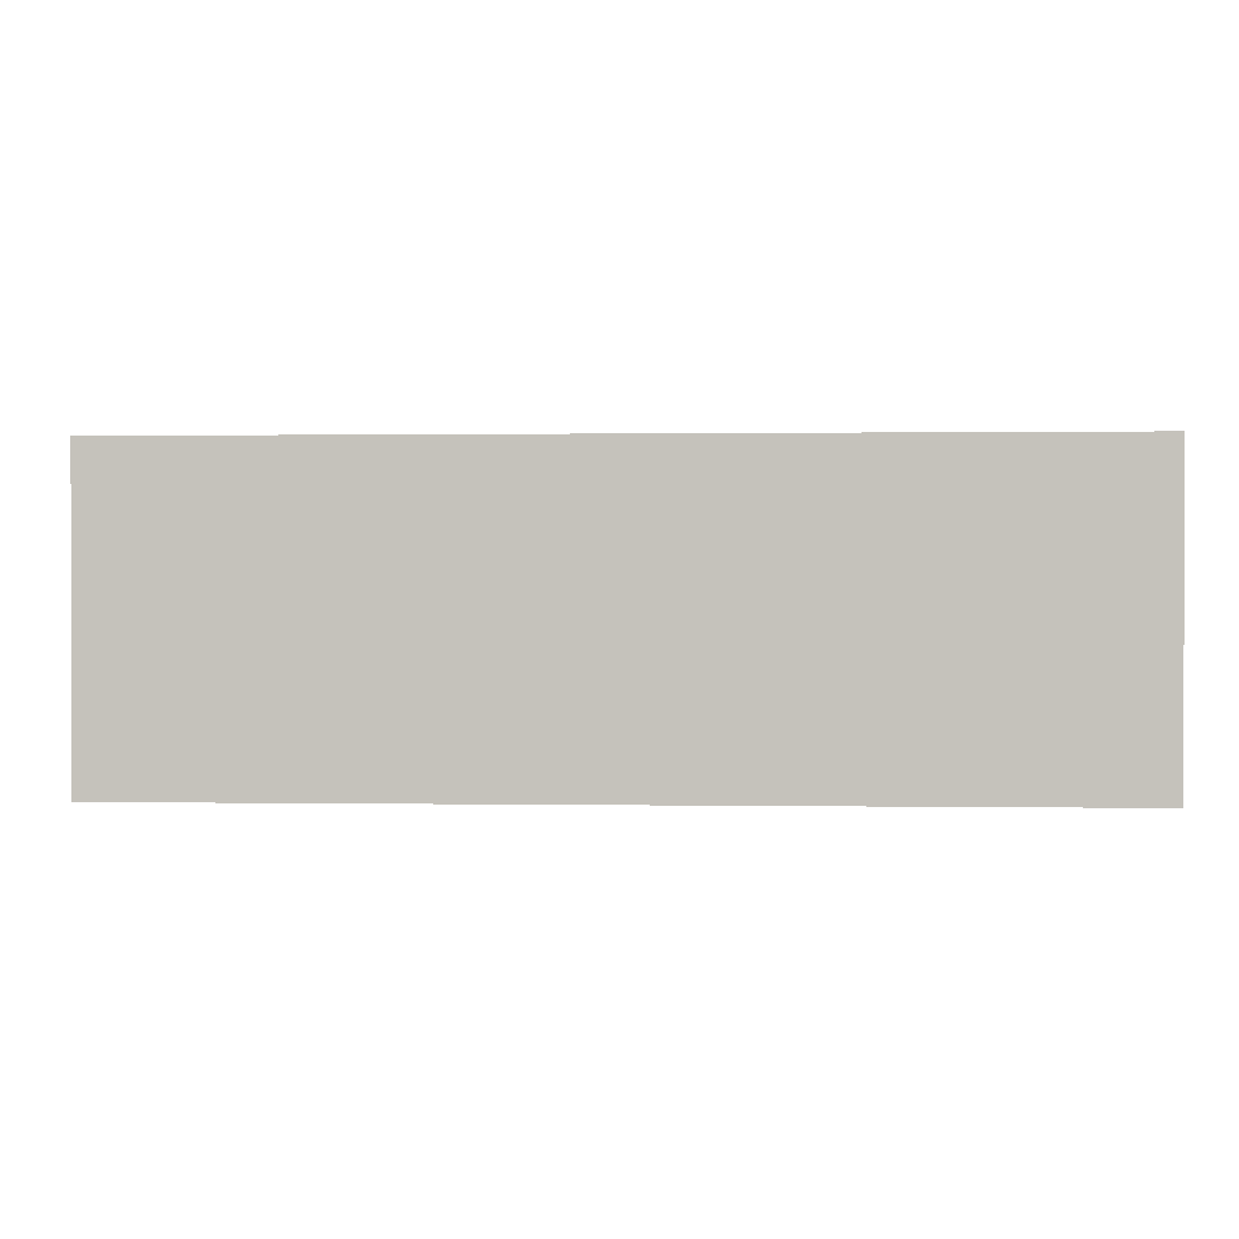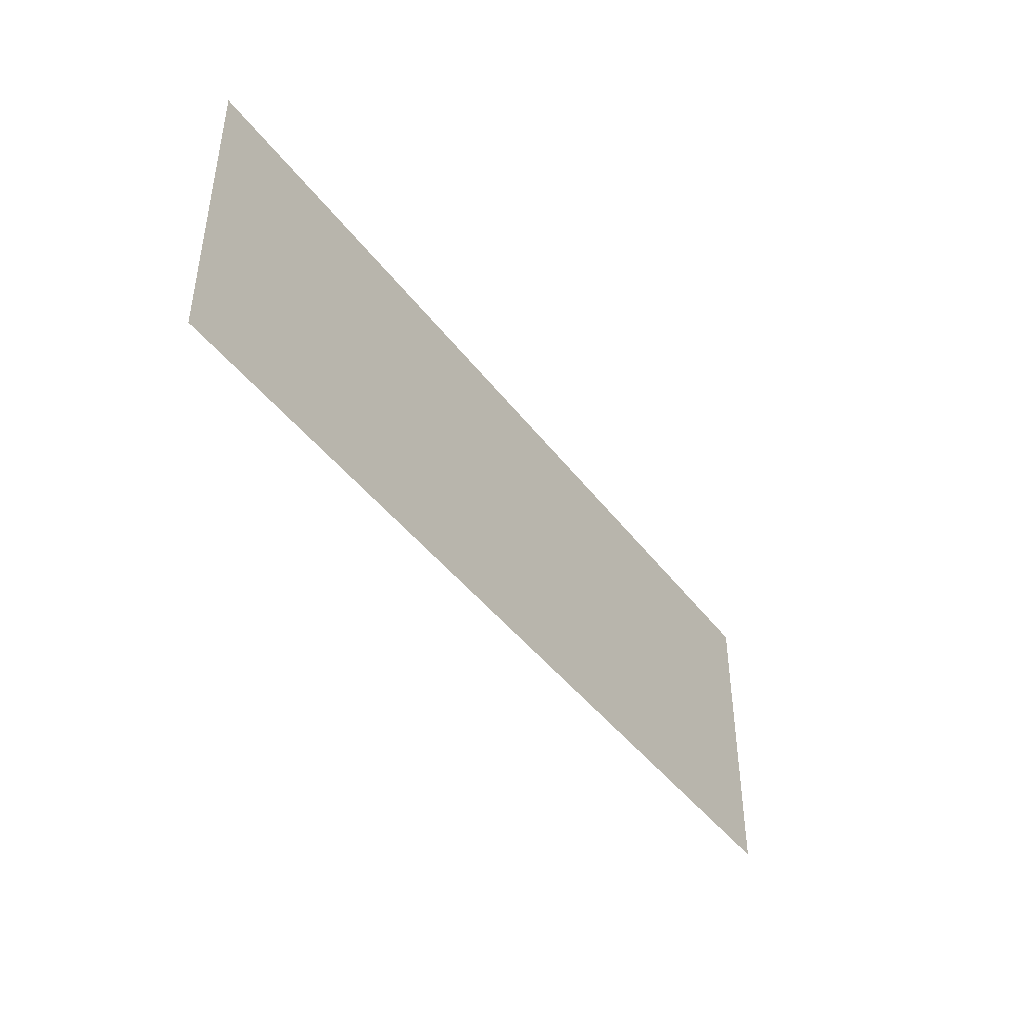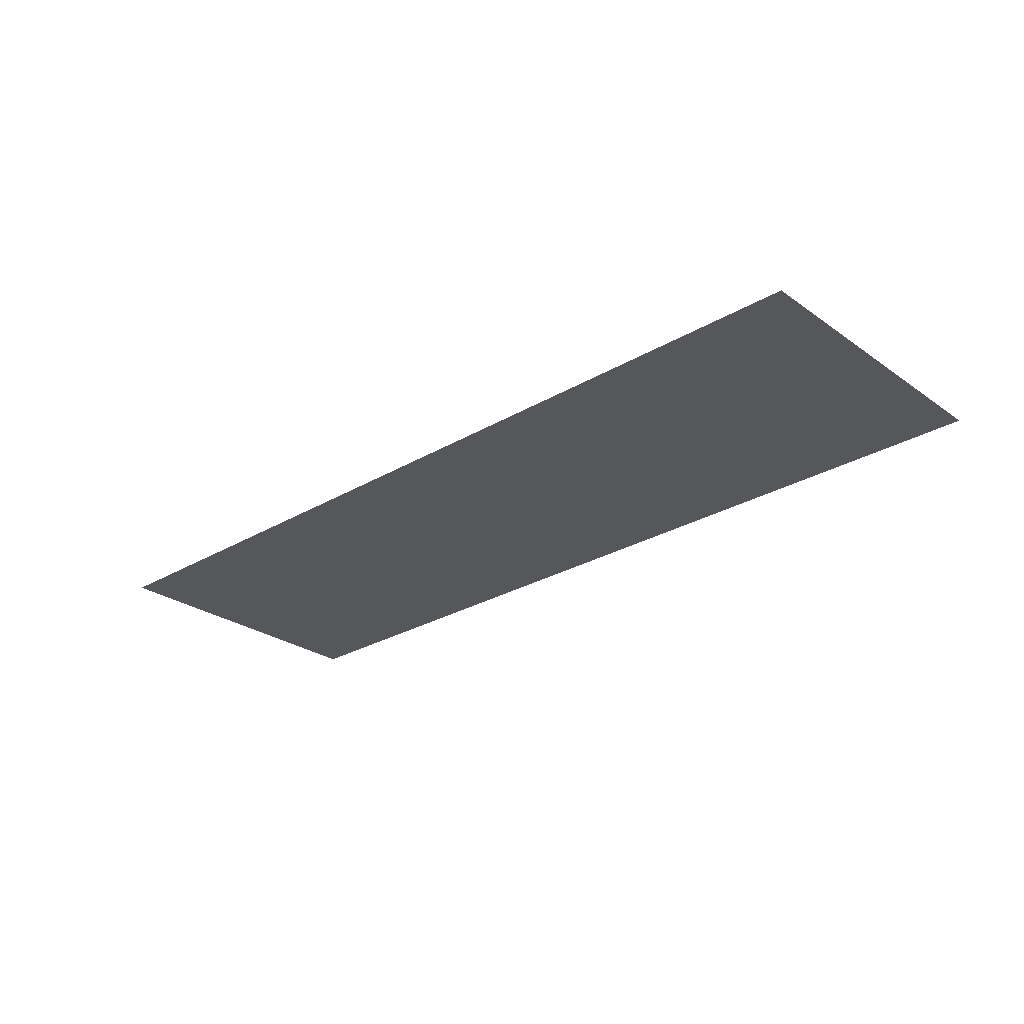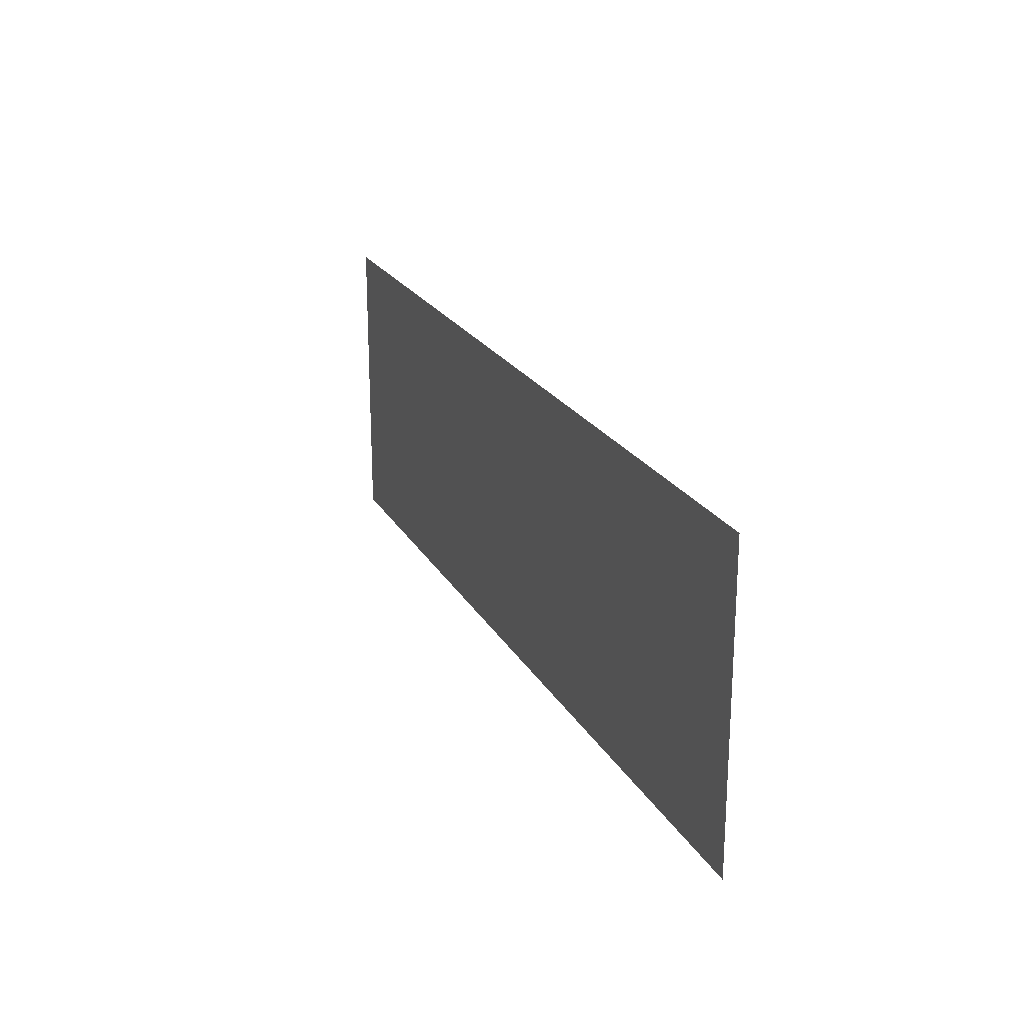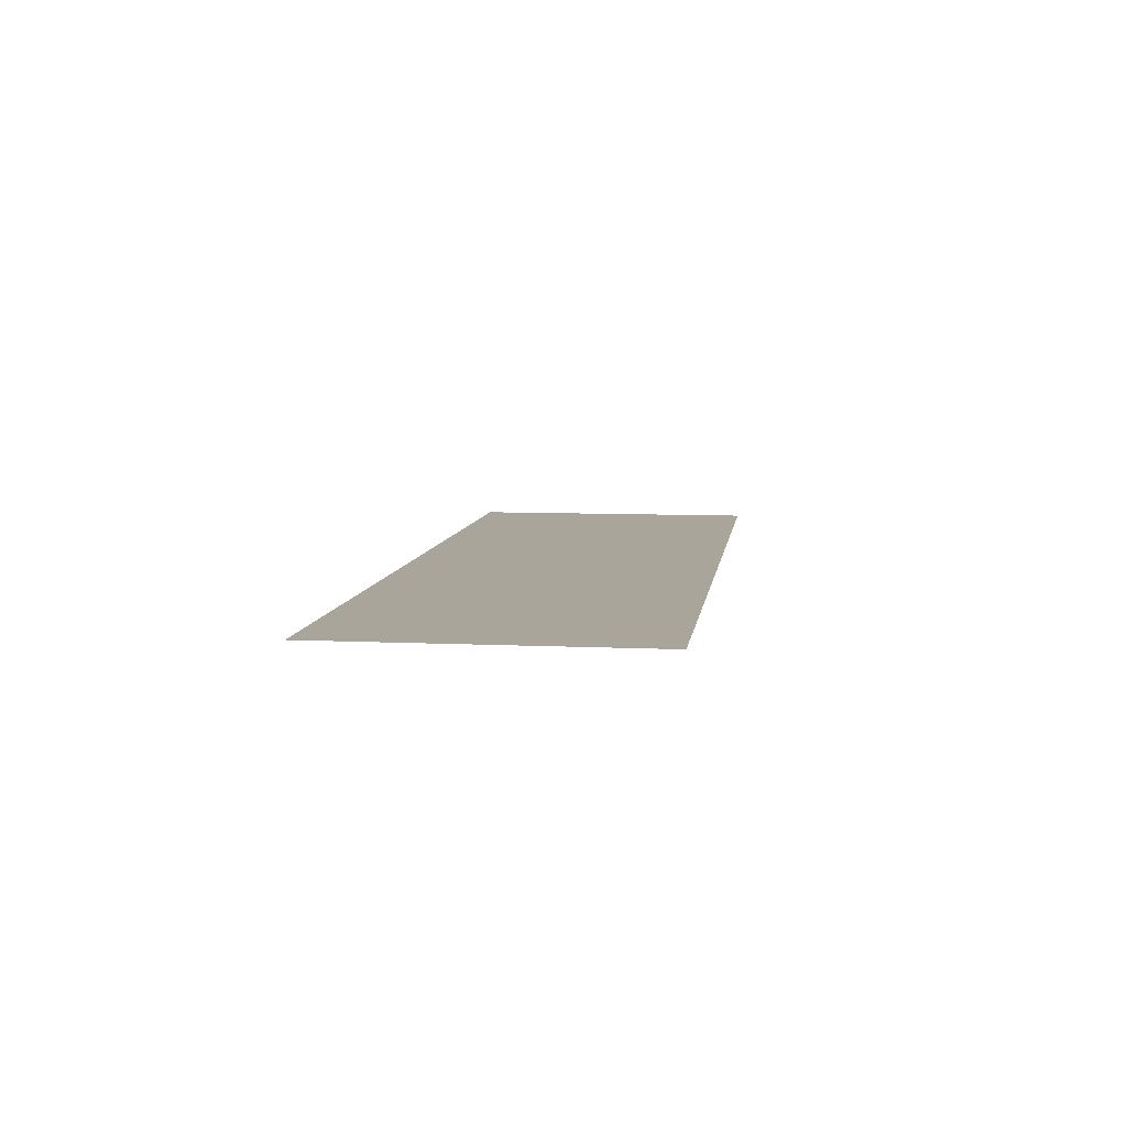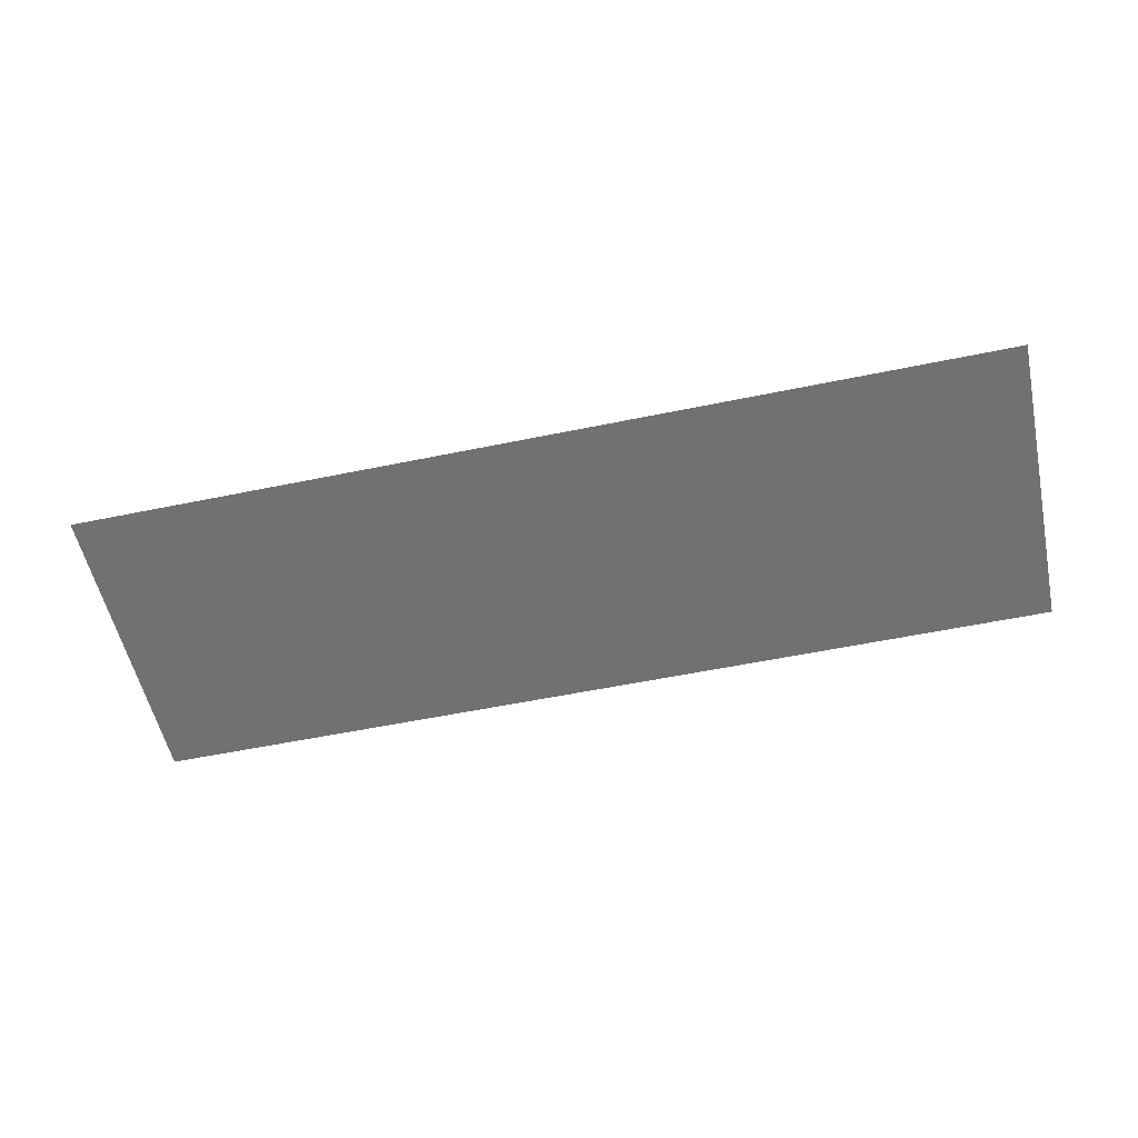
<metadata>
{"format":"obj","ext":"obj","renderer":"f3d","projection":"perspective","resolution":1024,"background":"white","views":[{"elev":0.7,"azim":3.4,"up":"+Y"},{"elev":-43.4,"azim":-56.0,"up":"+Y"},{"elev":-27.1,"azim":42.6,"up":"+Z"},{"elev":21.8,"azim":68.0,"up":"+Y"},{"elev":7.7,"azim":97.6,"up":"+Z"},{"elev":-55.3,"azim":-167.7,"up":"+Z"}]}
</metadata>
<code>
v -208 -96 0
v -224 -96 0
v -224 -80 0
v -208 -80 0
v -224 -96 0
v -240 -96 0
v -240 -80 0
v -224 -80 0
v -240 -96 0
v -256 -96 0
v -256 -80 0
v -240 -80 0
g Chapter1_mesh_0128
f 1 2 3 4
f 5 6 7 8
f 9 10 11 12

</code>
